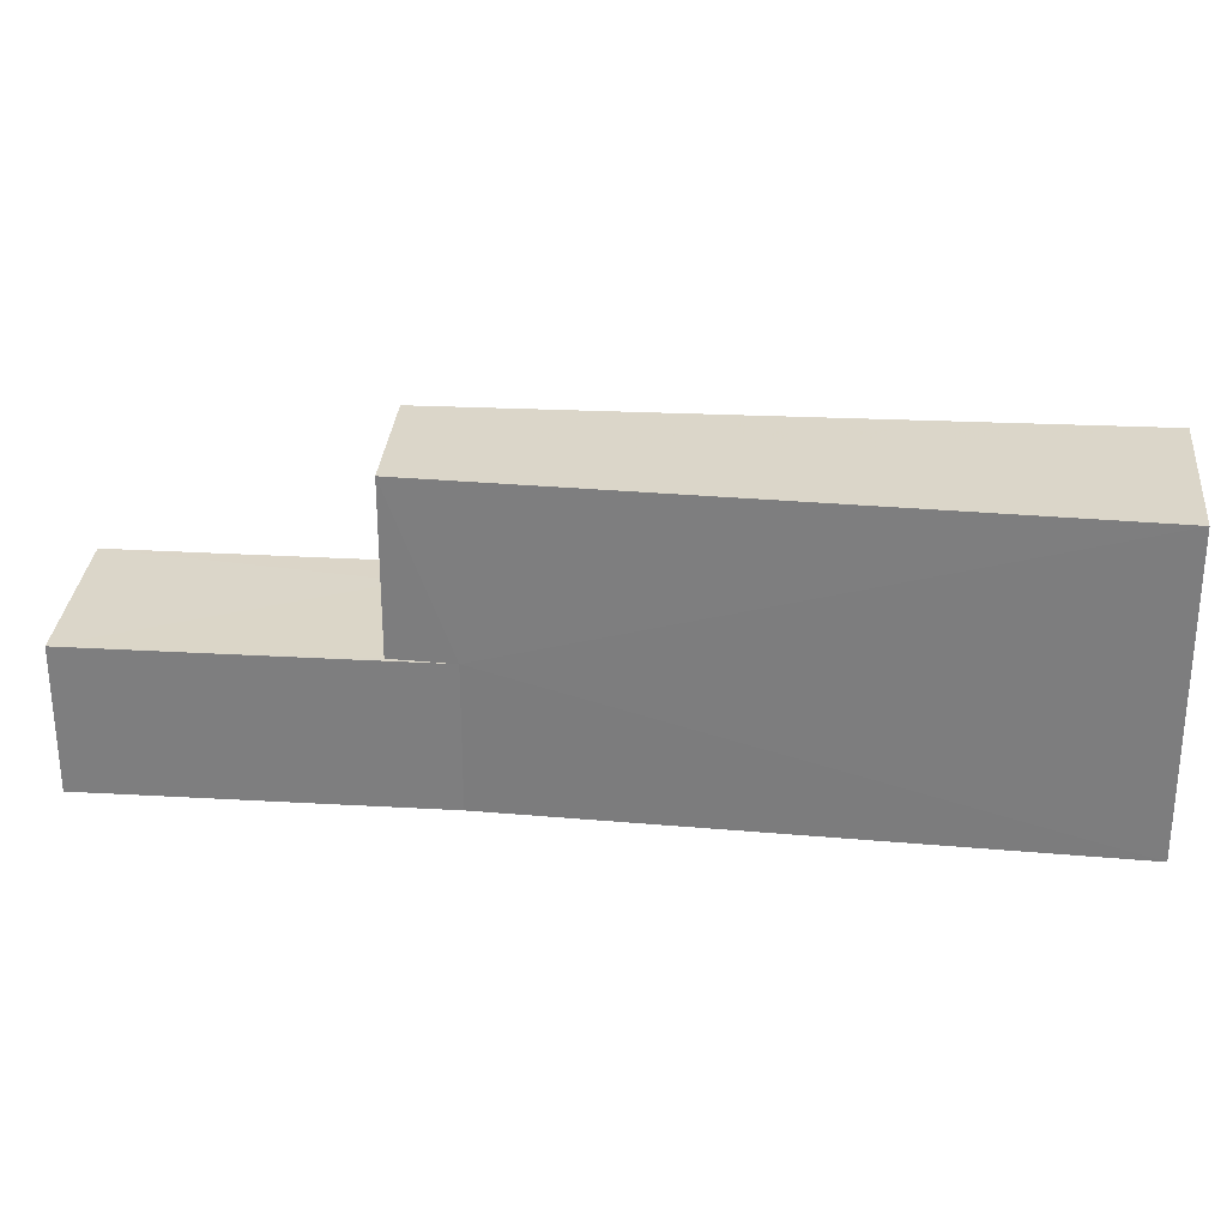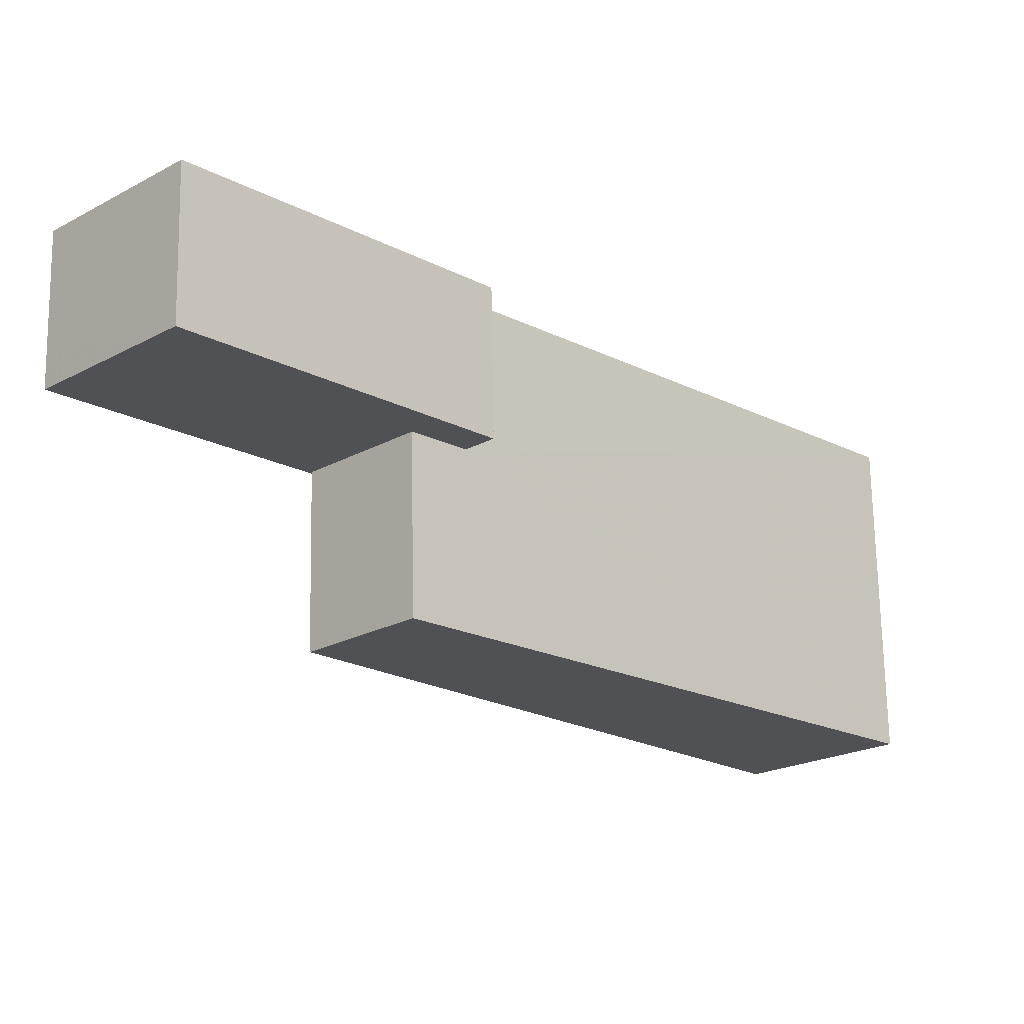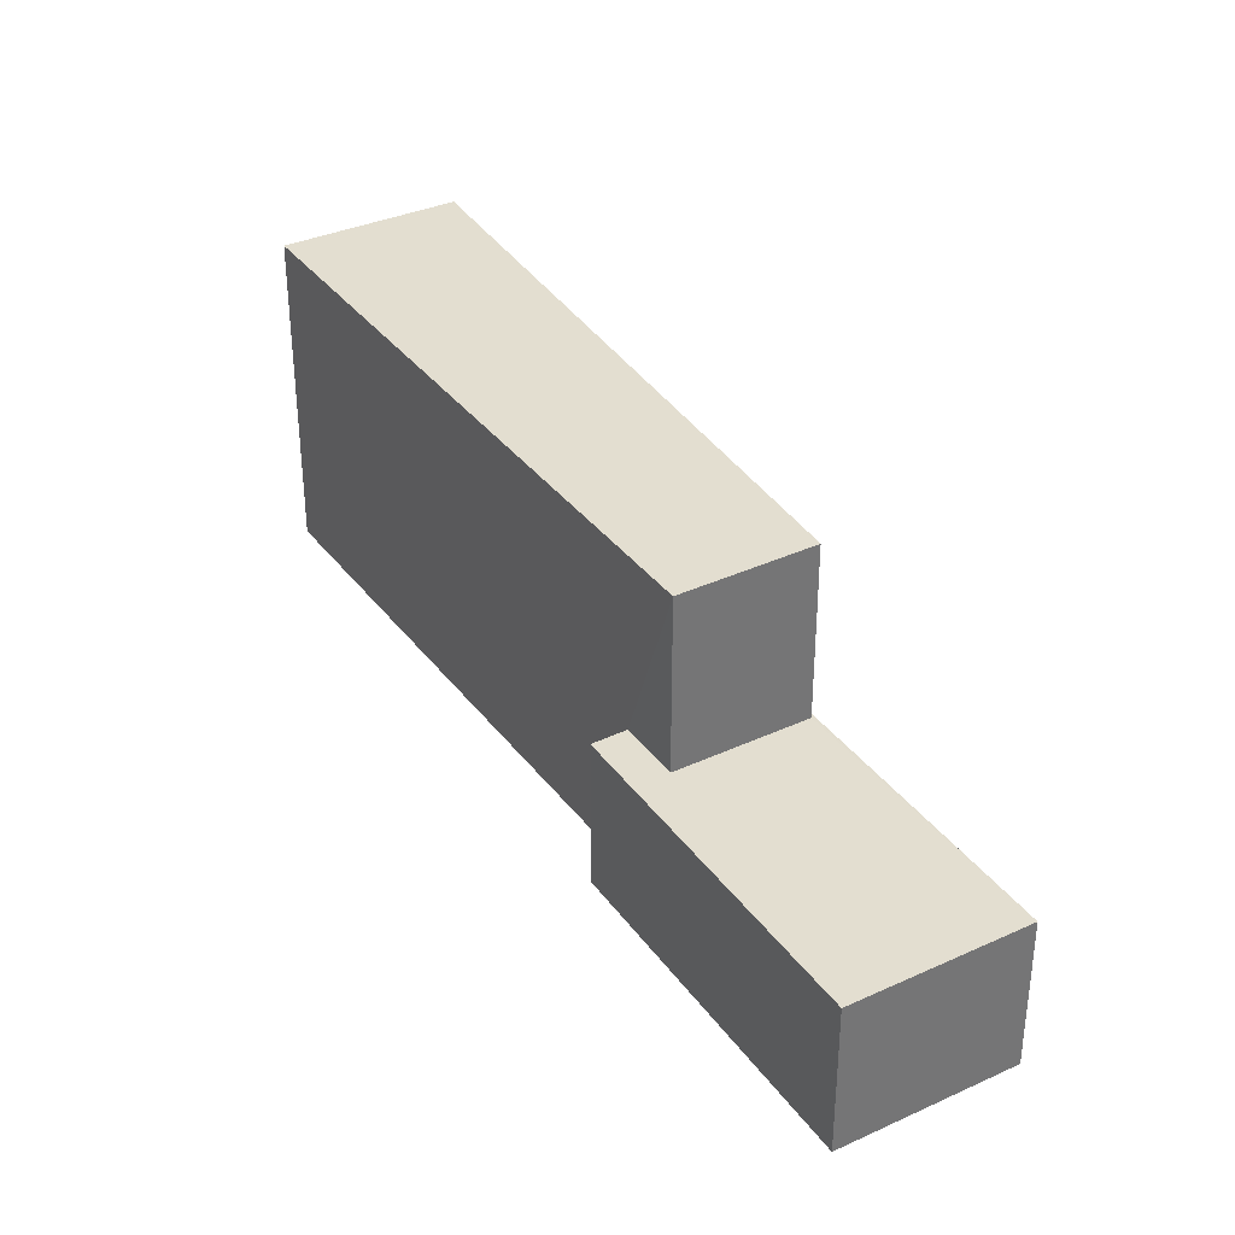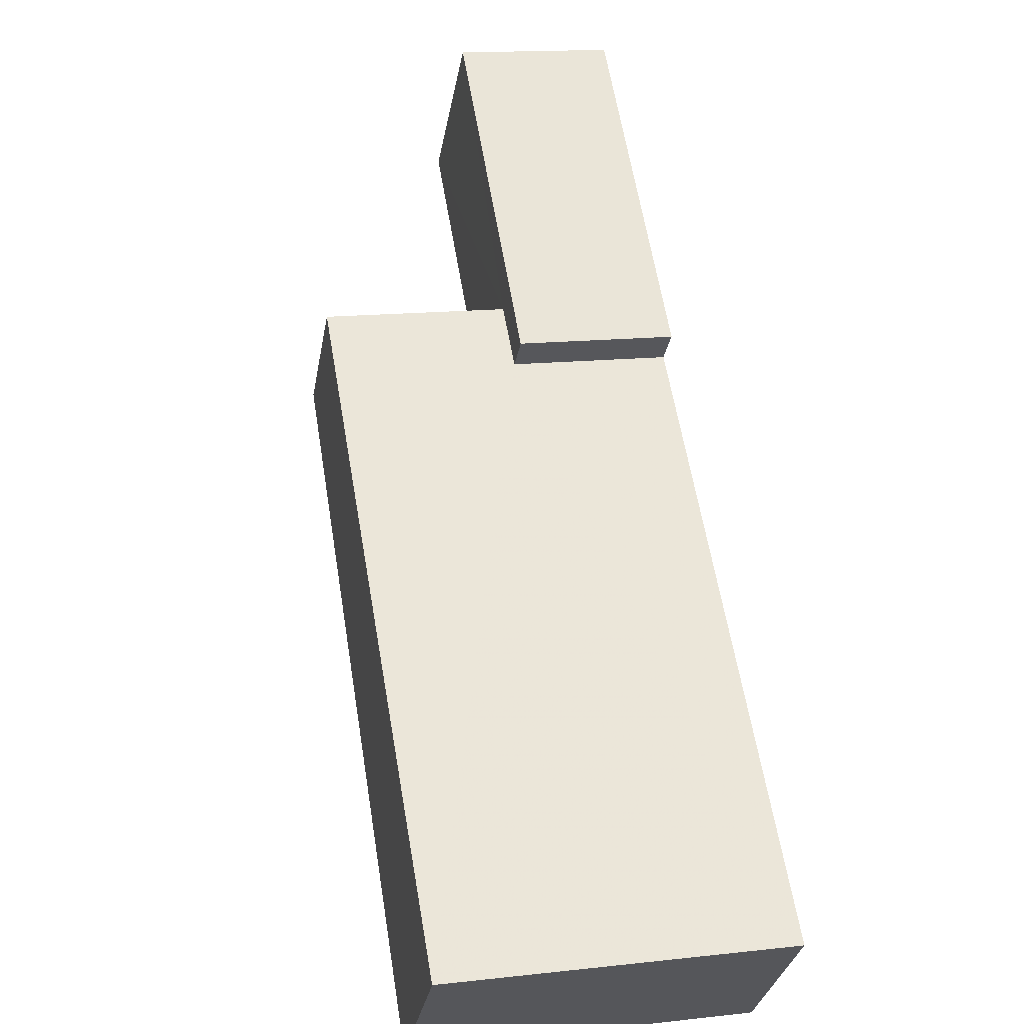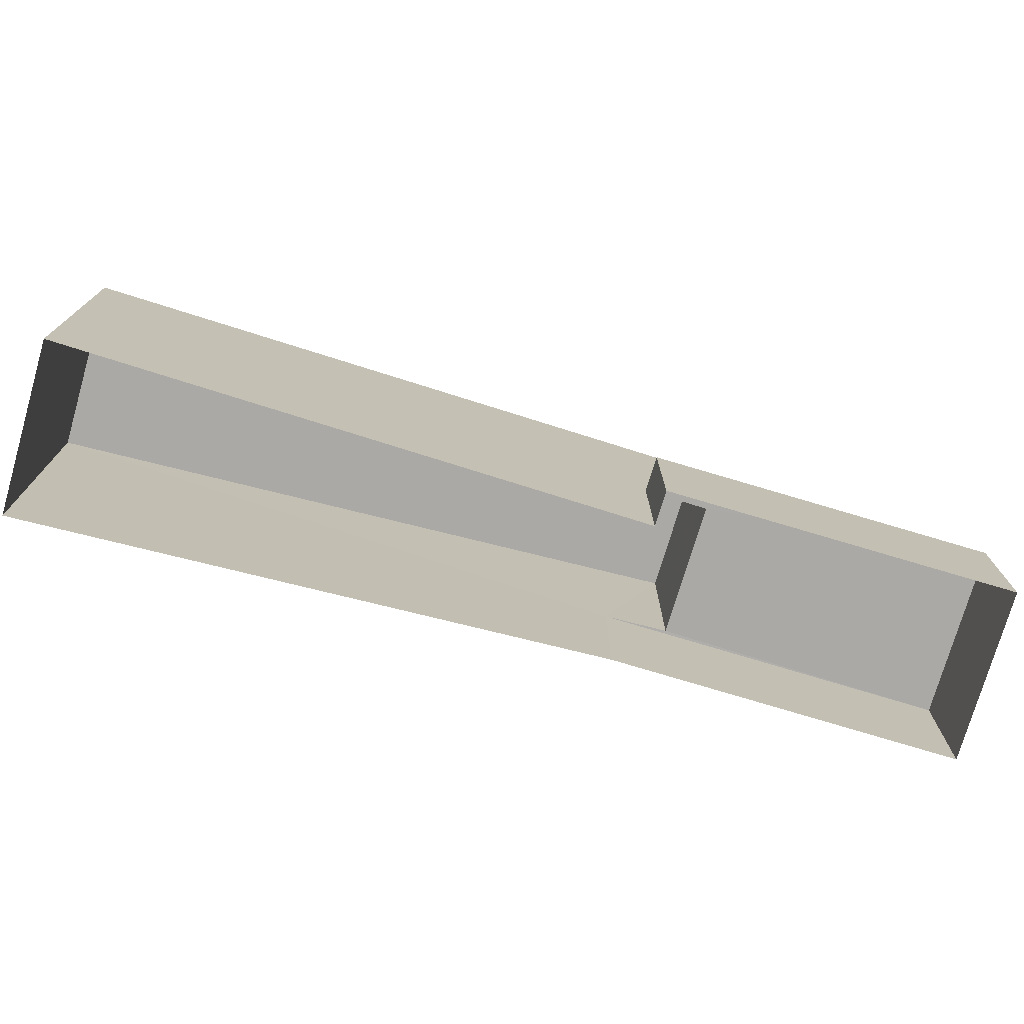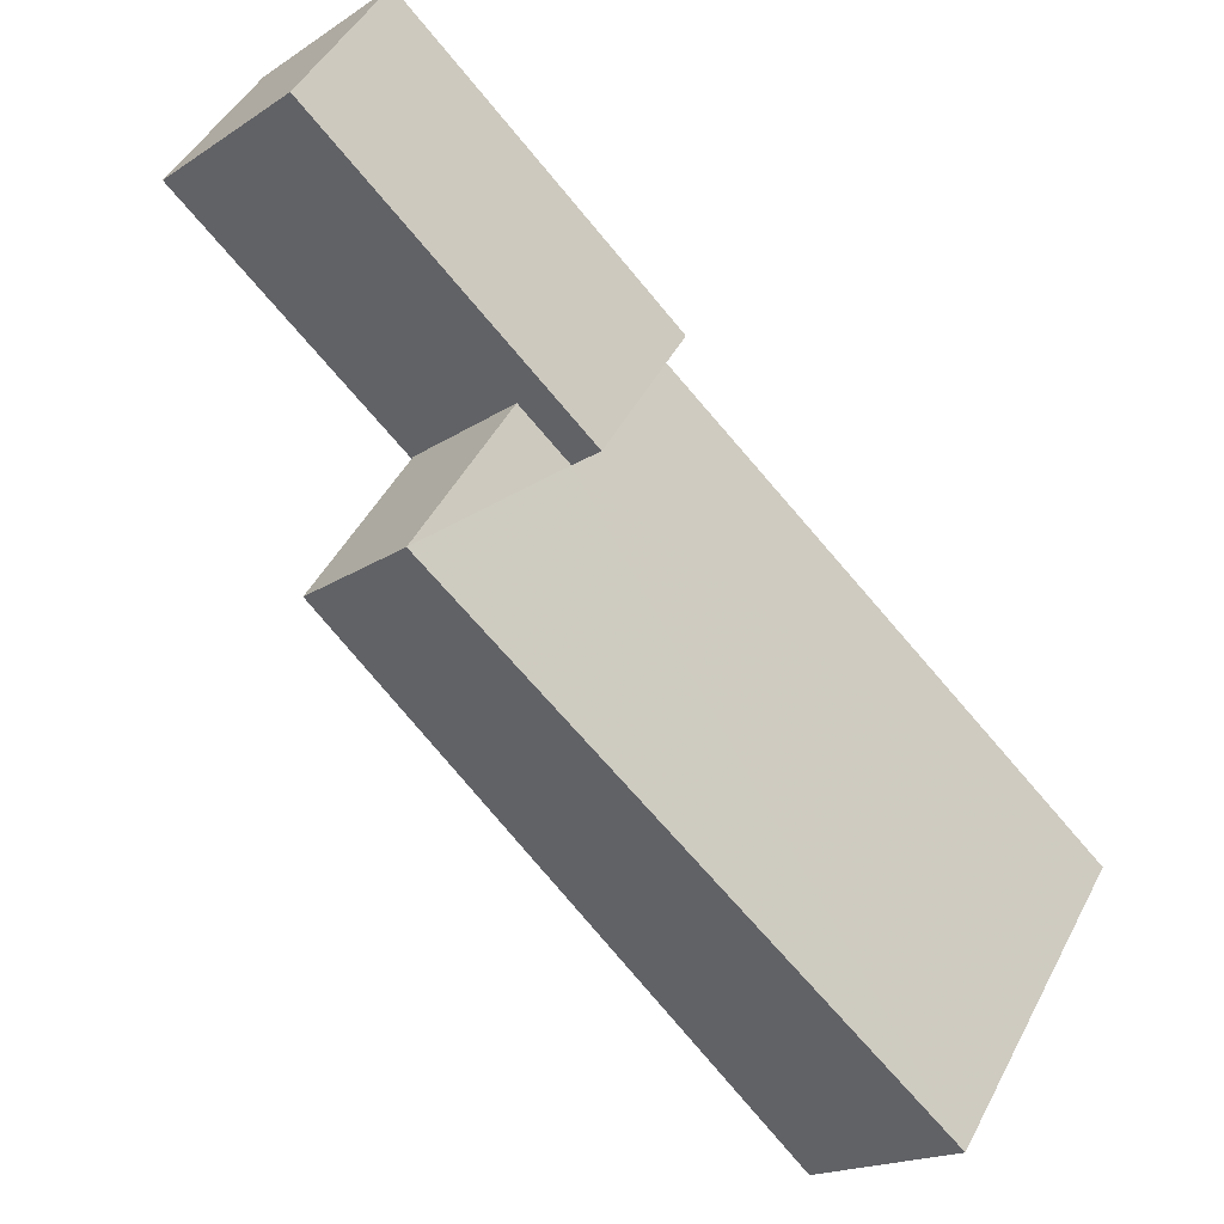
<metadata>
{"format":"obj","ext":"obj","renderer":"f3d","projection":"perspective","resolution":1024,"background":"white","views":[{"elev":29.7,"azim":-40.3,"up":"+Z"},{"elev":70.1,"azim":-1.0,"up":"+Y"},{"elev":35.7,"azim":-166.3,"up":"+Z"},{"elev":15.0,"azim":76.6,"up":"+Y"},{"elev":-75.6,"azim":118.2,"up":"+Z"},{"elev":46.6,"azim":26.4,"up":"+Y"}]}
</metadata>
<code>
v -2.23e+05 -1.275e+05 17.64
v -2.23e+05 -1.275e+05 17.64
v -2.23e+05 -1.275e+05 17.64
v -2.23e+05 -1.275e+05 17.64
v -2.23e+05 -1.275e+05 17.64
v -2.23e+05 -1.275e+05 17.64
v -2.23e+05 -1.275e+05 17.64
v -2.23e+05 -1.275e+05 23.13
v -2.23e+05 -1.275e+05 23.13
v -2.23e+05 -1.275e+05 23.13
v -2.23e+05 -1.275e+05 23.13
v -2.23e+05 -1.275e+05 20.18
v -2.23e+05 -1.275e+05 20.18
v -2.23e+05 -1.275e+05 20.18
v -2.23e+05 -1.275e+05 20.18
v -2.23e+05 -1.275e+05 20.18
v -2.23e+05 -1.275e+05 20.18
v -2.23e+05 -1.275e+05 20.18
f 1 2 3
f 4 5 6
f 3 2 5
f 5 2 7
f 5 7 6
f 8 9 10
f 8 11 9
f 12 13 14
f 15 16 17
f 13 18 14
f 14 18 16
f 14 16 15
f 14 8 10
f 14 15 8
f 9 1 3
f 9 11 1
f 8 15 17
f 8 17 11
f 17 1 11
f 17 2 1
f 12 4 13
f 12 5 4
f 18 4 6
f 18 13 4
f 18 6 7
f 16 18 7
f 3 12 9
f 9 12 10
f 3 5 12
f 10 12 14
f 17 7 2
f 17 16 7

</code>
